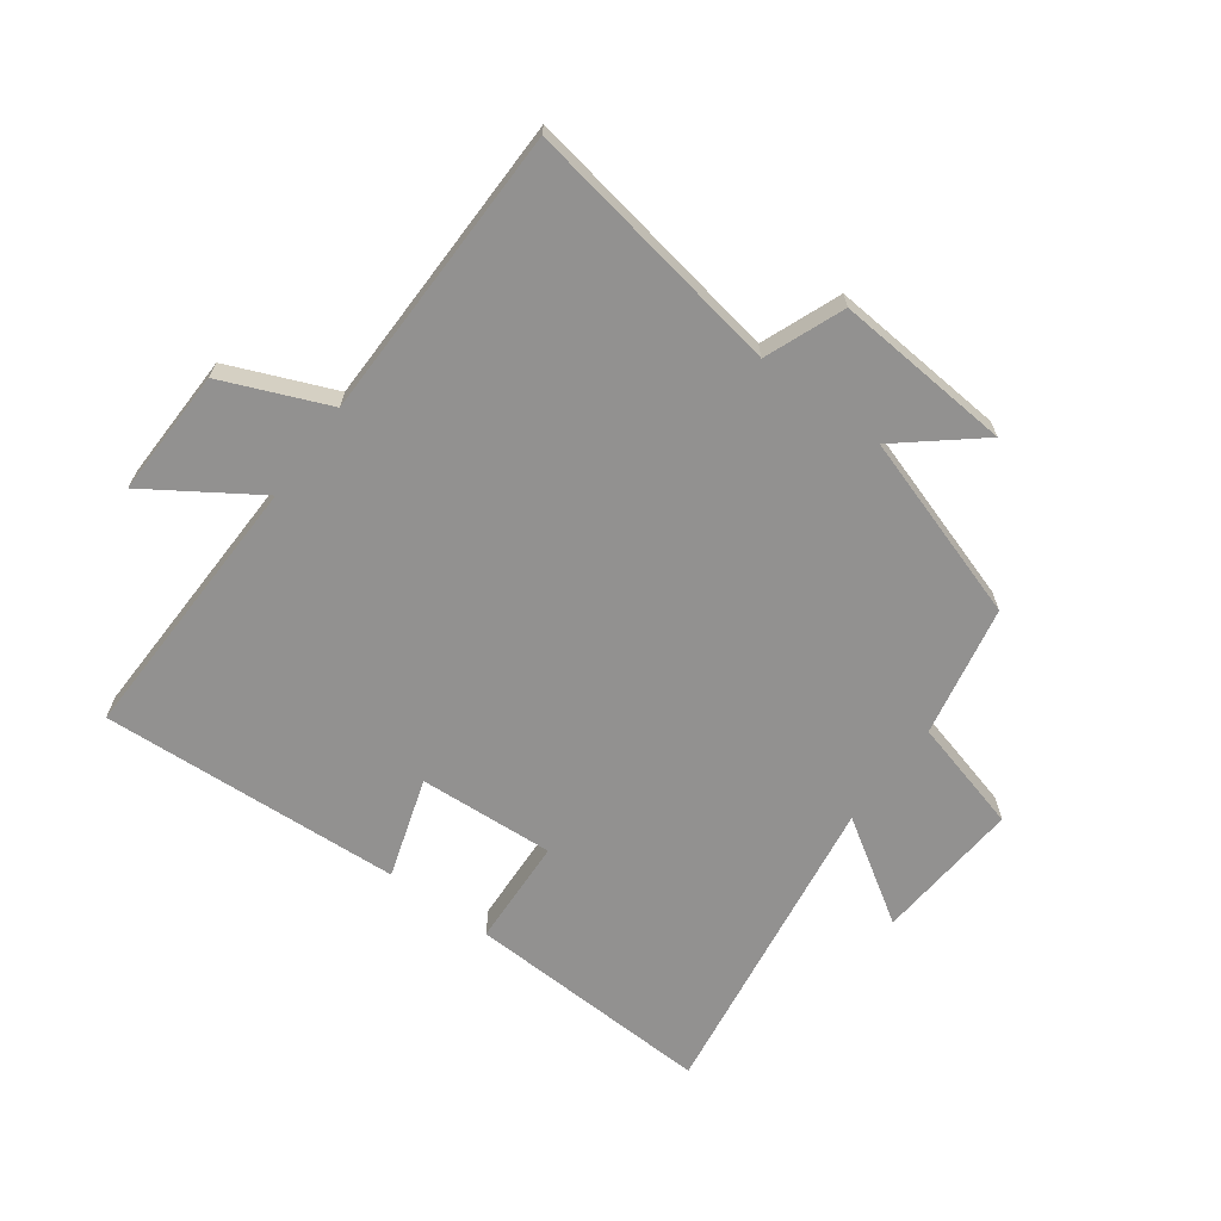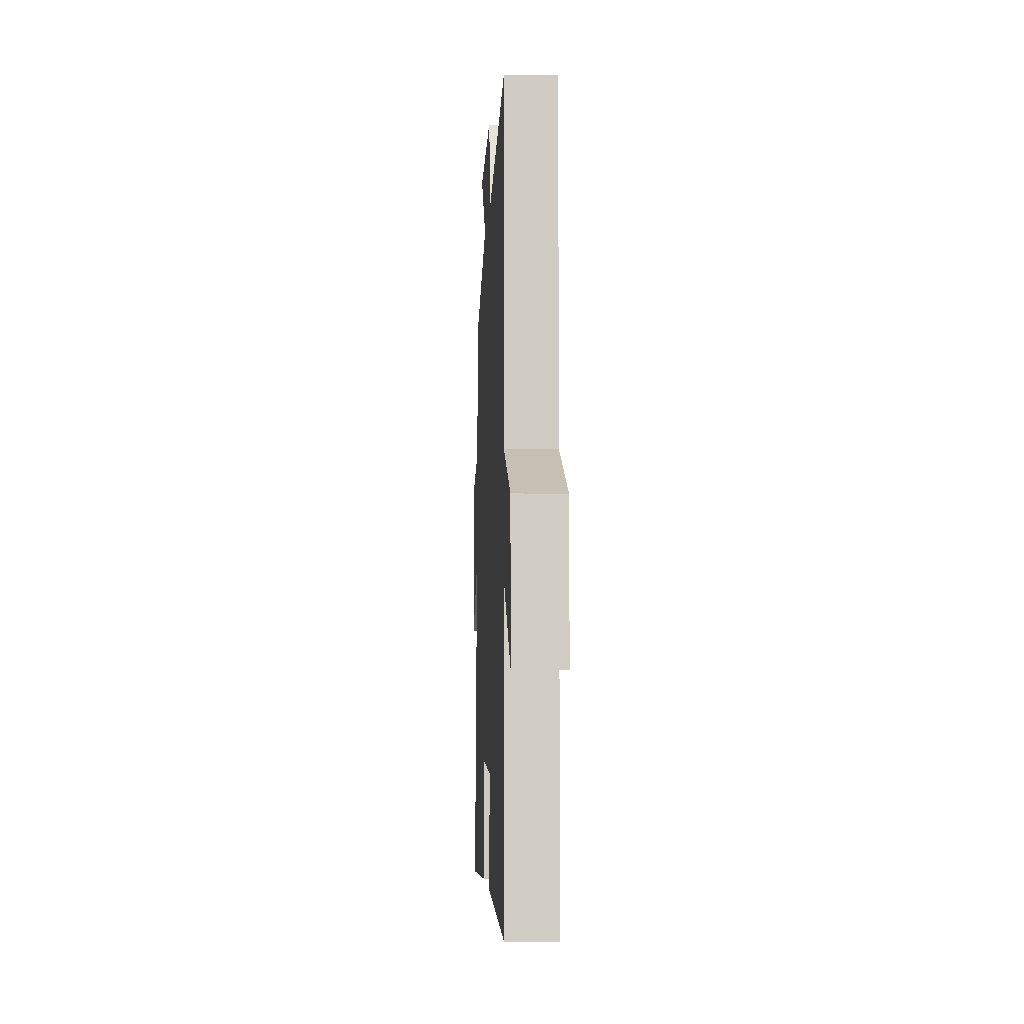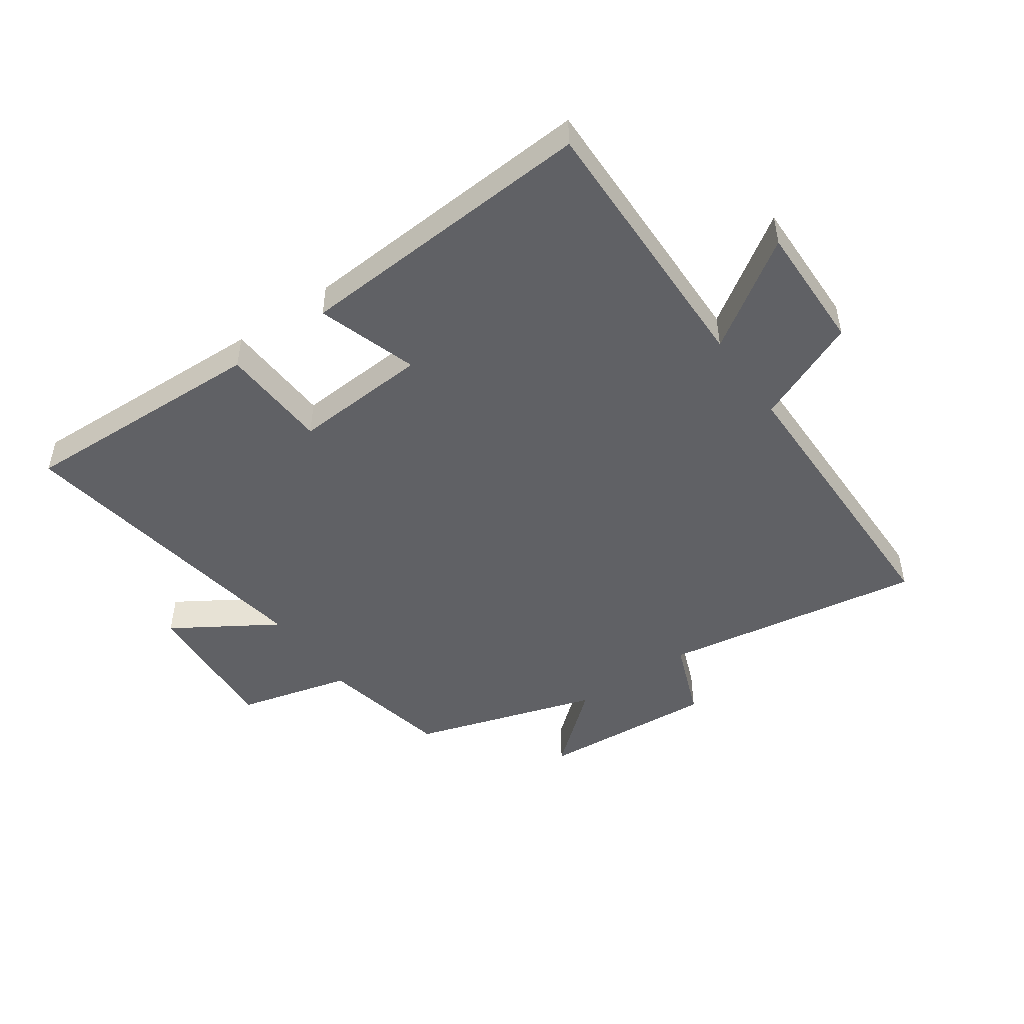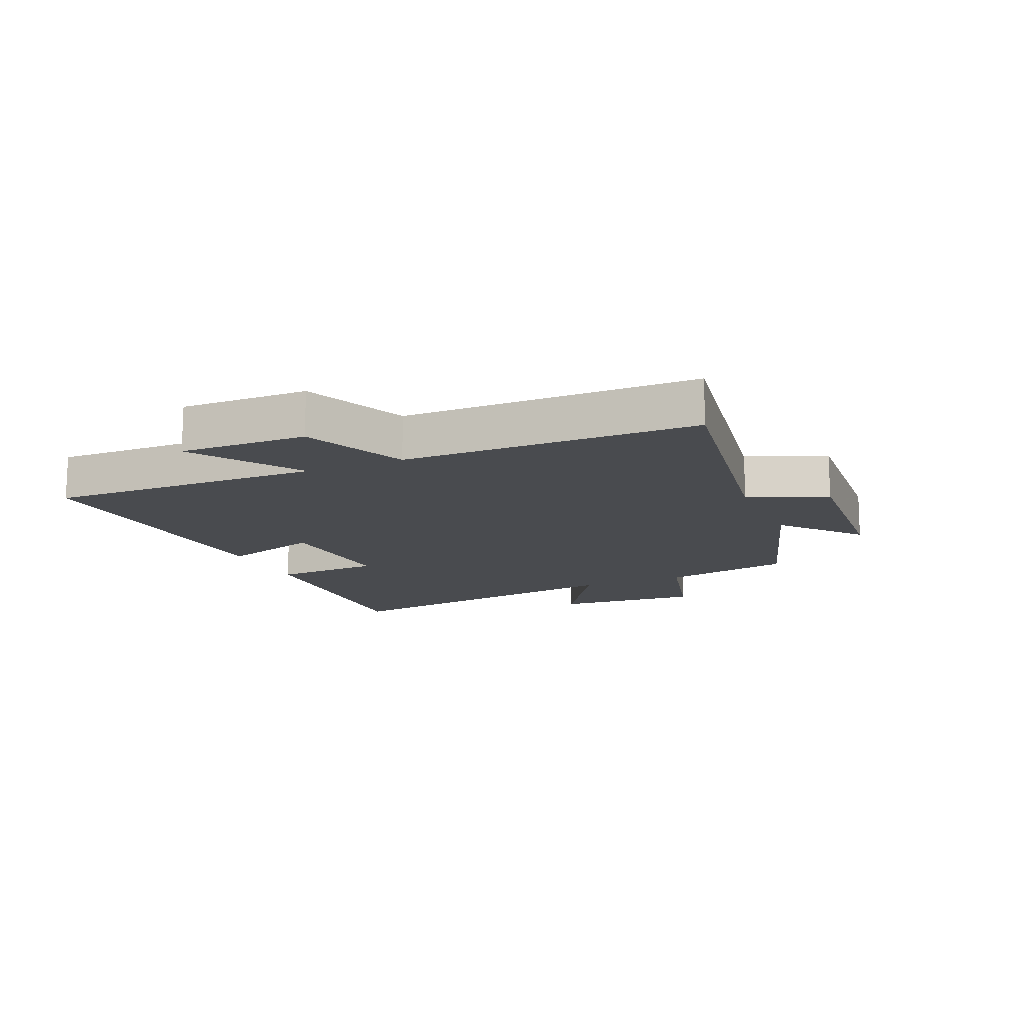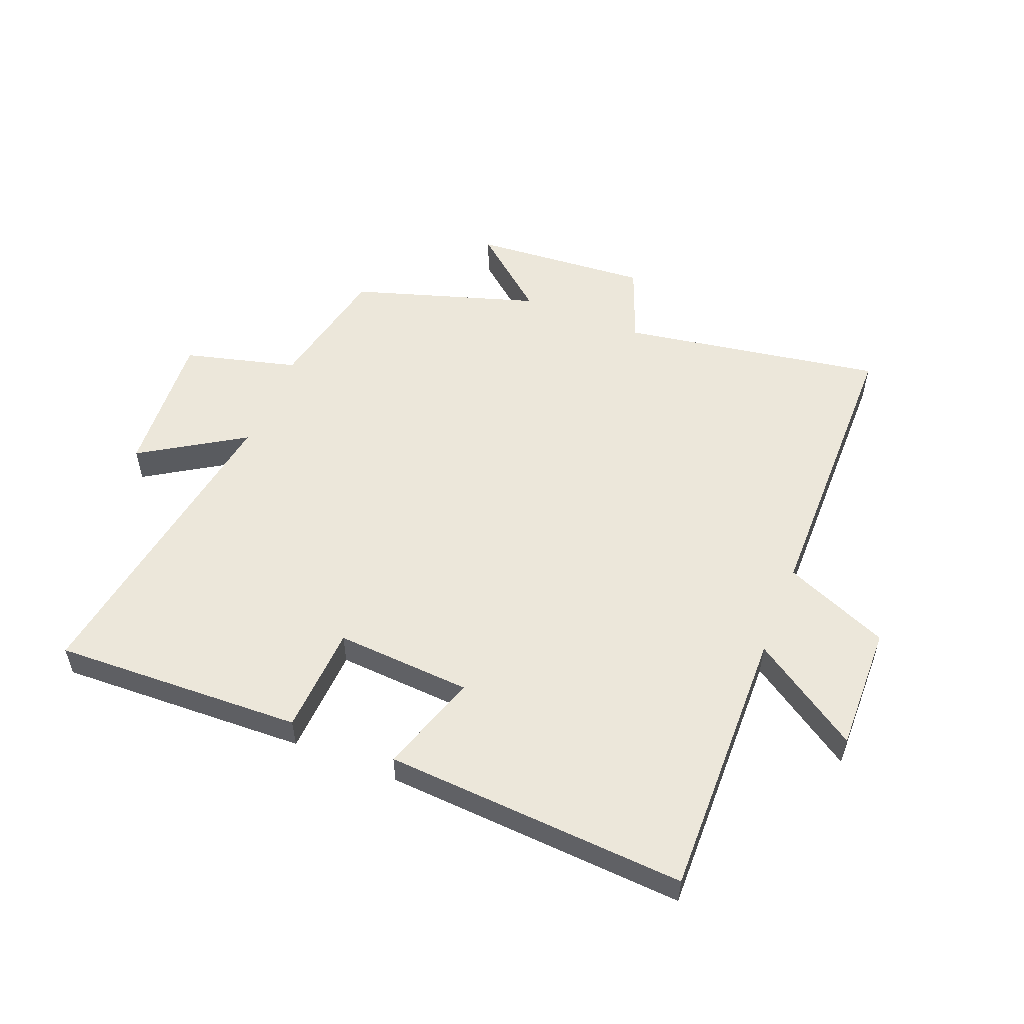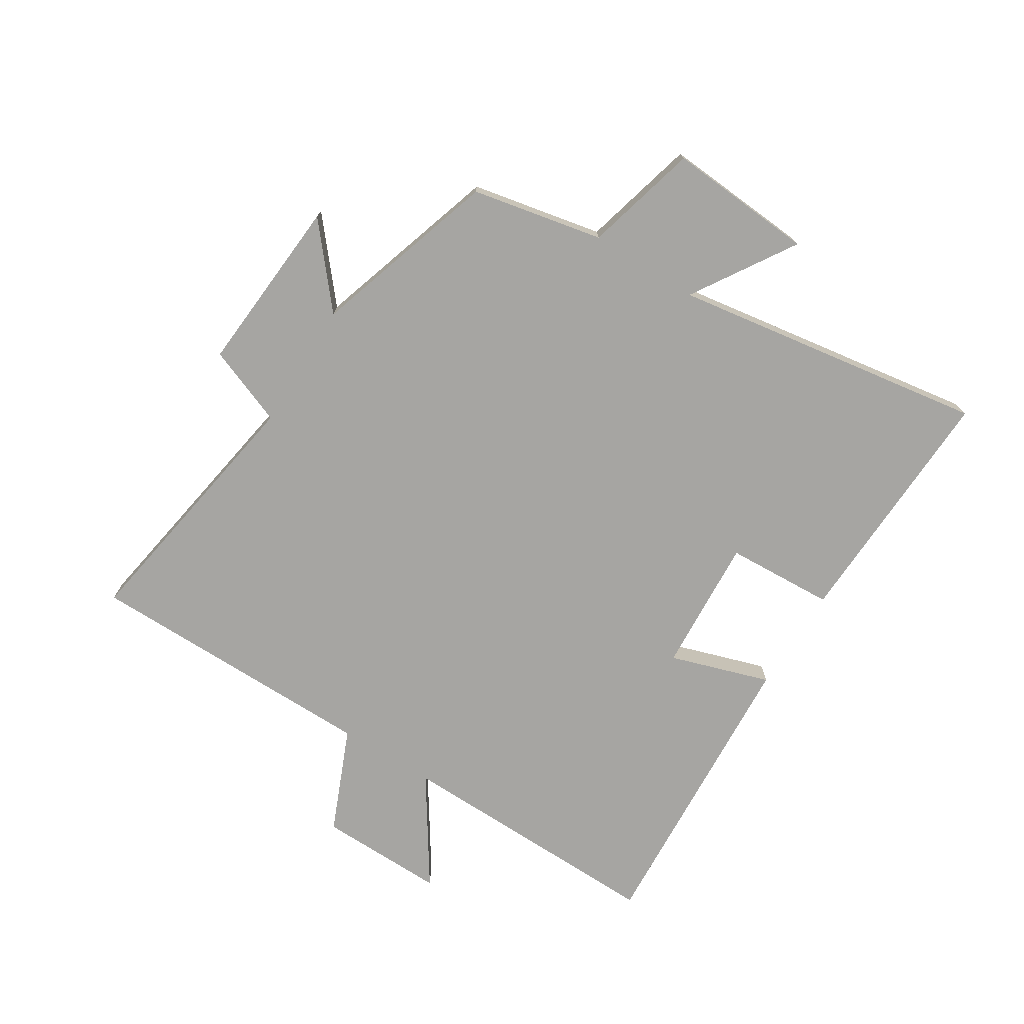
<metadata>
{"format":"obj","ext":"obj","renderer":"f3d","projection":"perspective","resolution":1024,"background":"white","views":[{"elev":-66.1,"azim":-36.5,"up":"+Y"},{"elev":-4.9,"azim":-92.8,"up":"+Z"},{"elev":-48.3,"azim":-144.8,"up":"+Y"},{"elev":-13.8,"azim":-66.4,"up":"+Y"},{"elev":53.9,"azim":-158.1,"up":"+Y"},{"elev":-73.8,"azim":58.0,"up":"+Y"}]}
</metadata>
<code>
v 0.456 0.07 0.403
v 0.5 0.07 0.187
v 0.687 0.07 0.138
v 0.669 0.07 -0.104
v 0.5 0.07 0.003
v 0.58 0.07 -0.516
v 0.169 0.07 -0.5
v 0.16 0.07 -0.321
v -0.064 0.07 -0.335
v -0.011 0.07 -0.5
v -0.509 0.07 -0.53
v -0.5 0.07 -0.079
v -0.677 0.07 -0.196
v -0.673 0.07 0.014
v -0.5 0.07 0.087
v -0.496 0.07 0.572
v -0.064 0.07 0.5
v -0.013 0.07 0.63
v 0.279 0.07 0.608
v 0.15 0.07 0.5
v 0.456 0 0.403
v 0.5 0 0.187
v 0.687 0 0.138
v 0.669 0 -0.104
v 0.5 0 0.003
v 0.58 0 -0.516
v 0.169 0 -0.5
v 0.16 0 -0.321
v -0.064 0 -0.335
v -0.011 0 -0.5
v -0.509 0 -0.53
v -0.5 0 -0.079
v -0.677 0 -0.196
v -0.673 0 0.014
v -0.5 0 0.087
v -0.496 0 0.572
v -0.064 0 0.5
v -0.013 0 0.63
v 0.279 0 0.608
v 0.15 0 0.5
f 17 18 19 20
f 17 20 1 2
f 15 16 17 2
f 12 13 14 15
f 12 15 2 3
f 9 10 11 12
f 8 9 12
f 5 6 7 8
f 5 8 12
f 3 4 5
f 3 5 12
f 40 39 38 37
f 22 21 40 37
f 22 37 36 35
f 35 34 33 32
f 23 22 35 32
f 32 31 30 29
f 32 29 28
f 28 27 26 25
f 32 28 25
f 25 24 23
f 32 25 23
f 1 21 22 2
f 2 22 23 3
f 3 23 24 4
f 4 24 25 5
f 5 25 26 6
f 6 26 27 7
f 7 27 28 8
f 8 28 29 9
f 9 29 30 10
f 10 30 31 11
f 11 31 32 12
f 12 32 33 13
f 13 33 34 14
f 14 34 35 15
f 15 35 36 16
f 16 36 37 17
f 17 37 38 18
f 18 38 39 19
f 19 39 40 20
f 20 40 21 1

</code>
